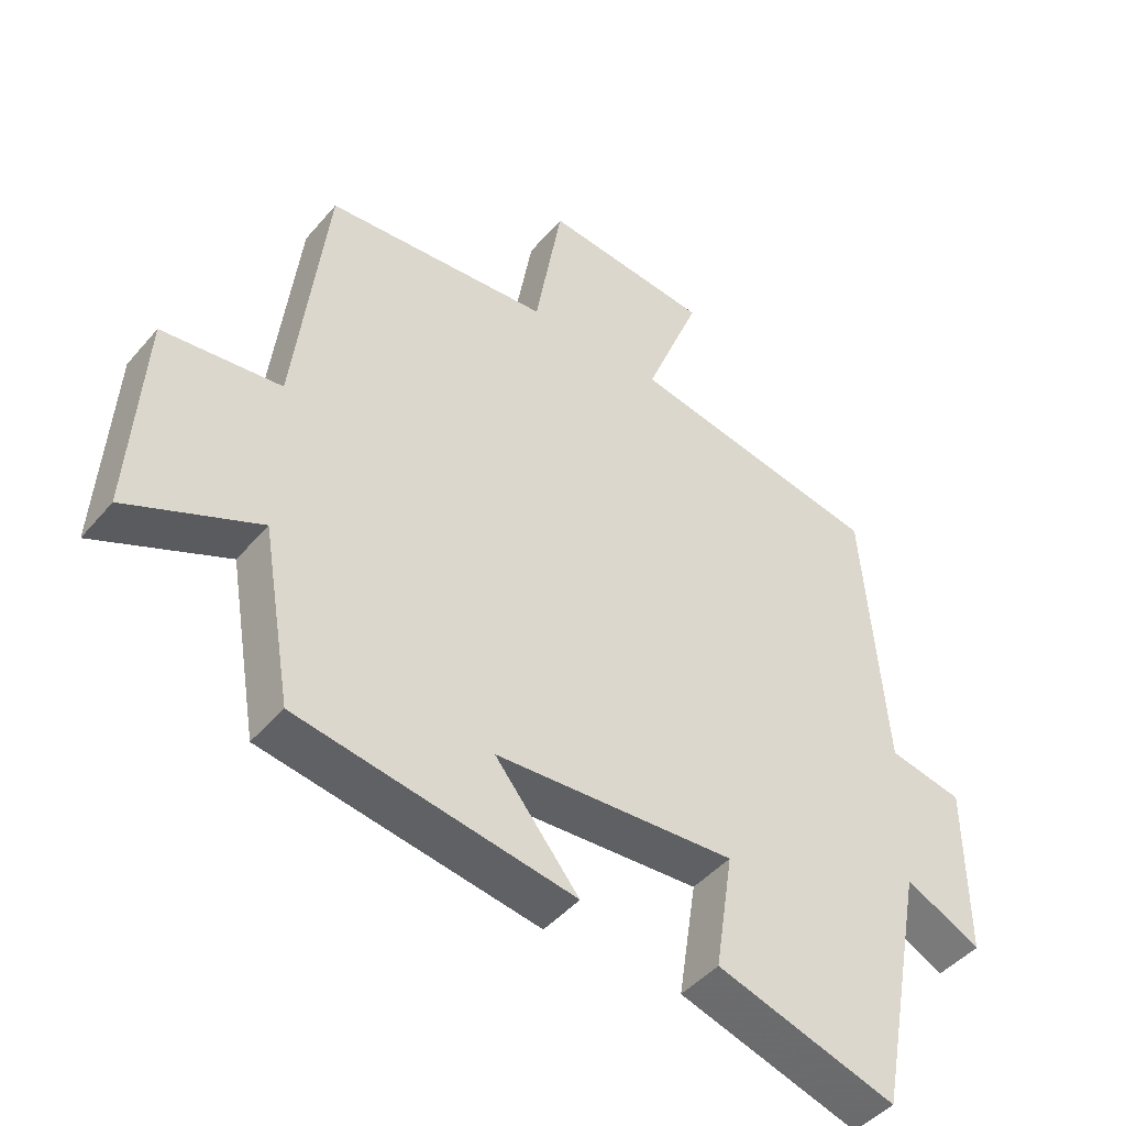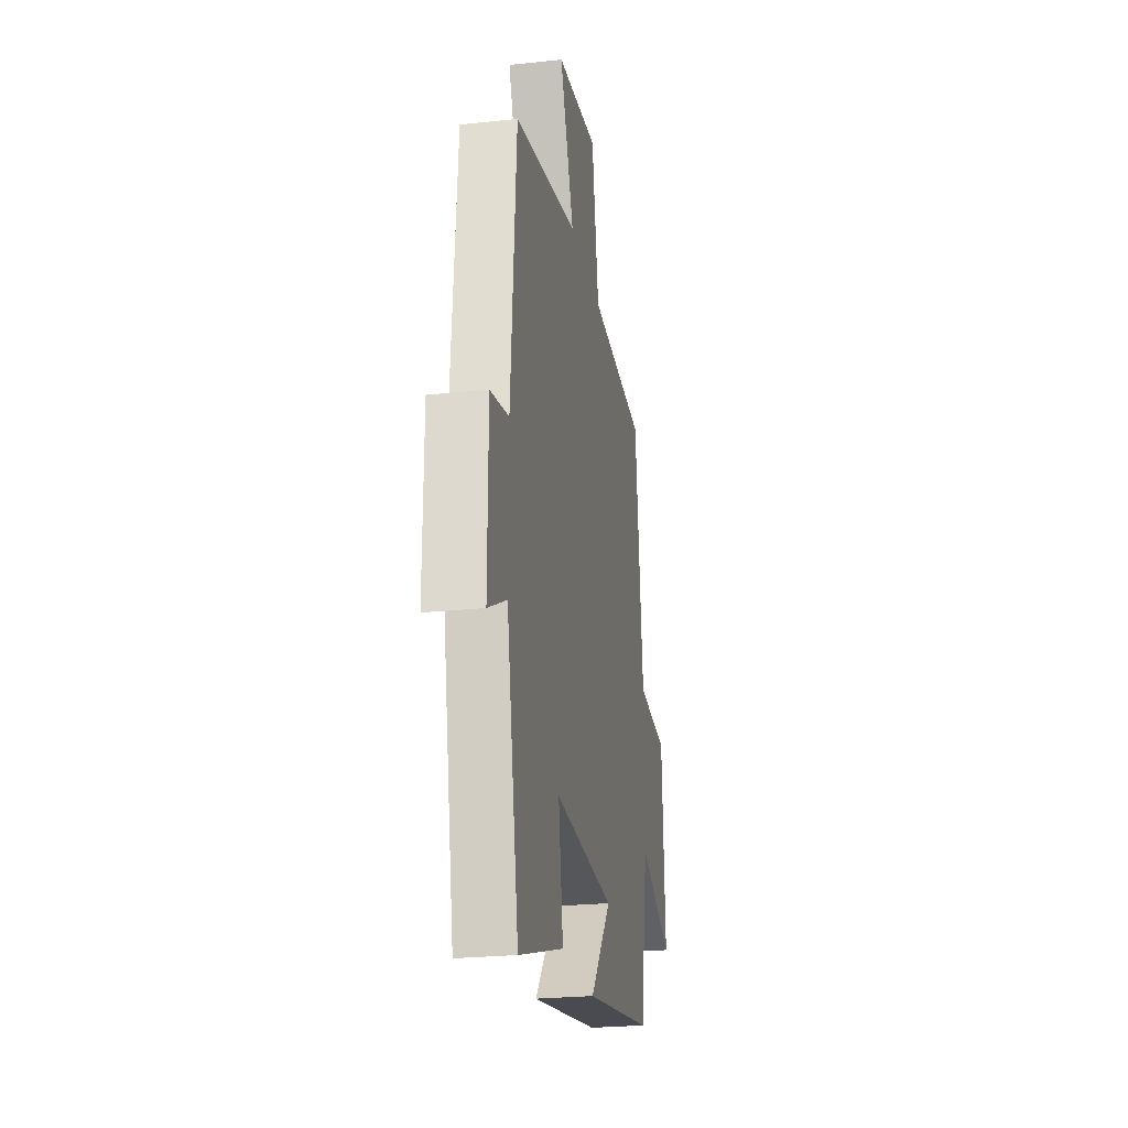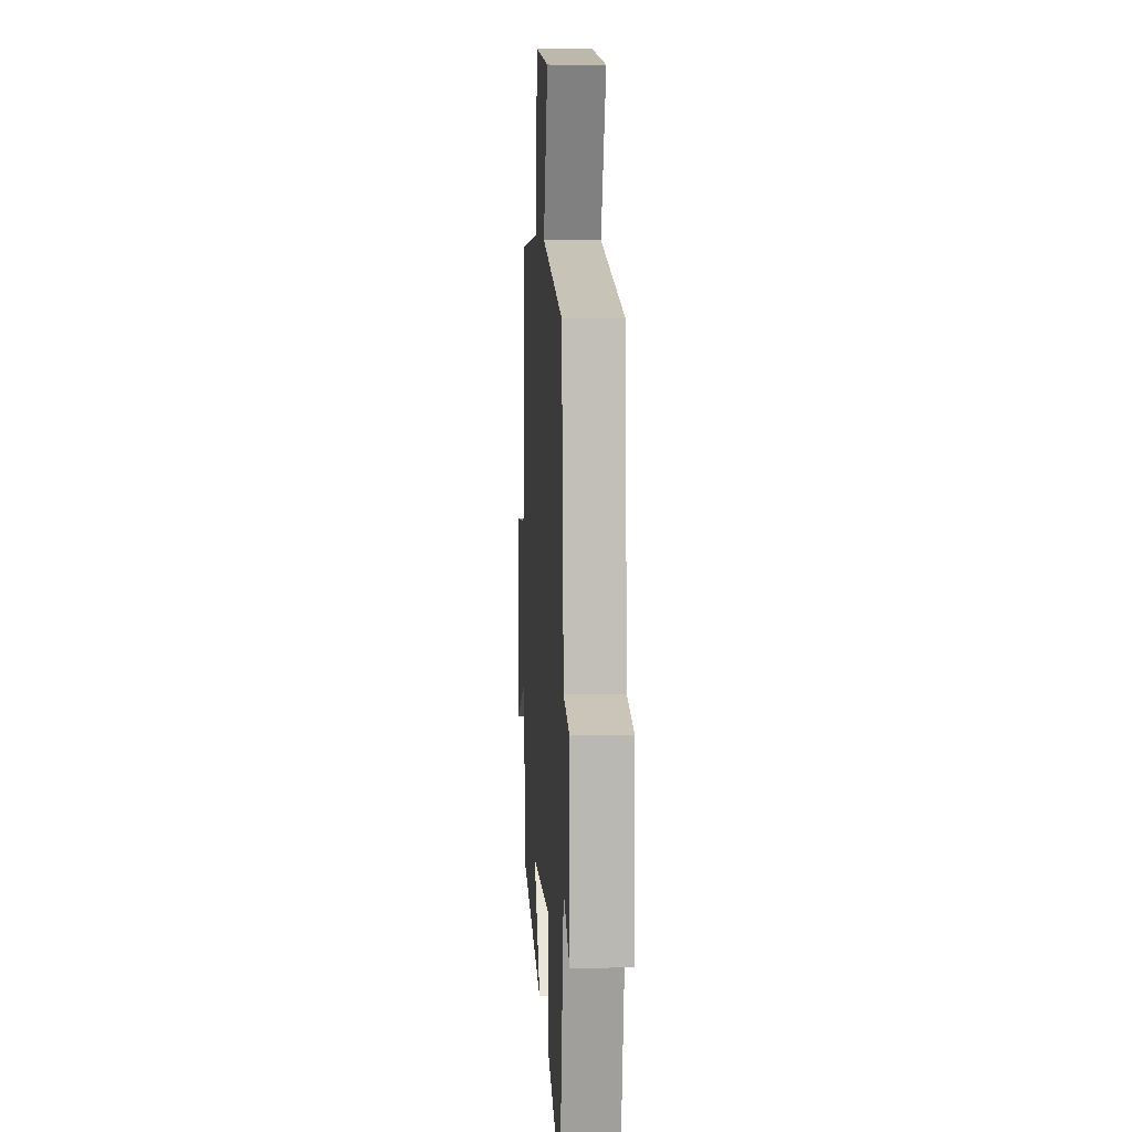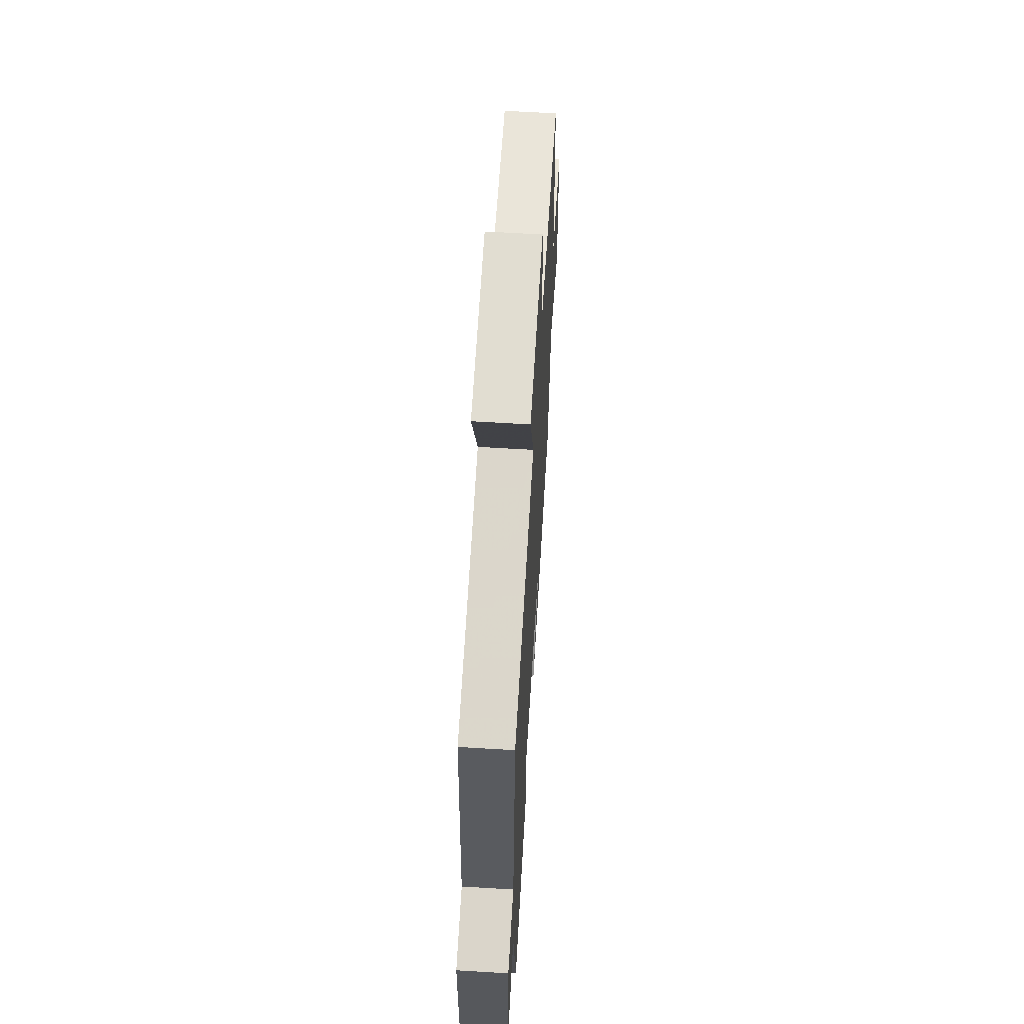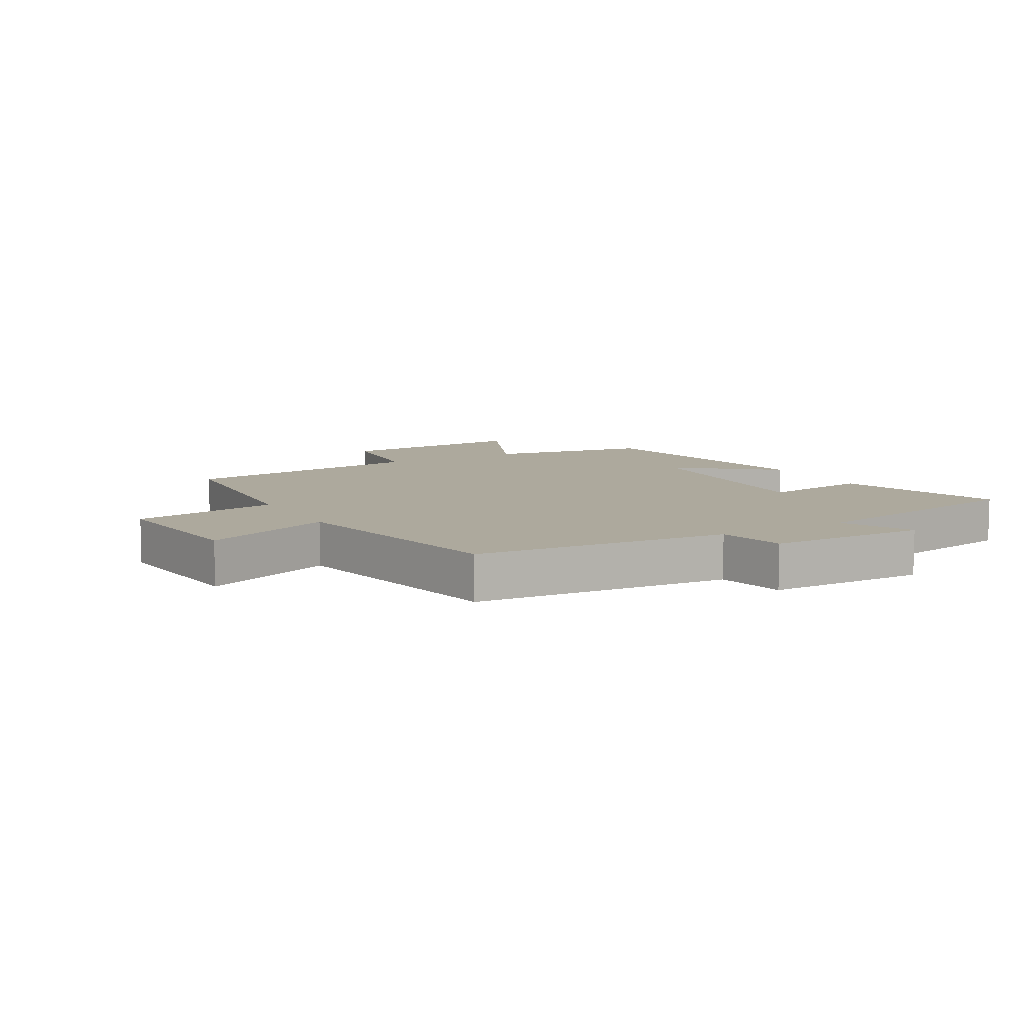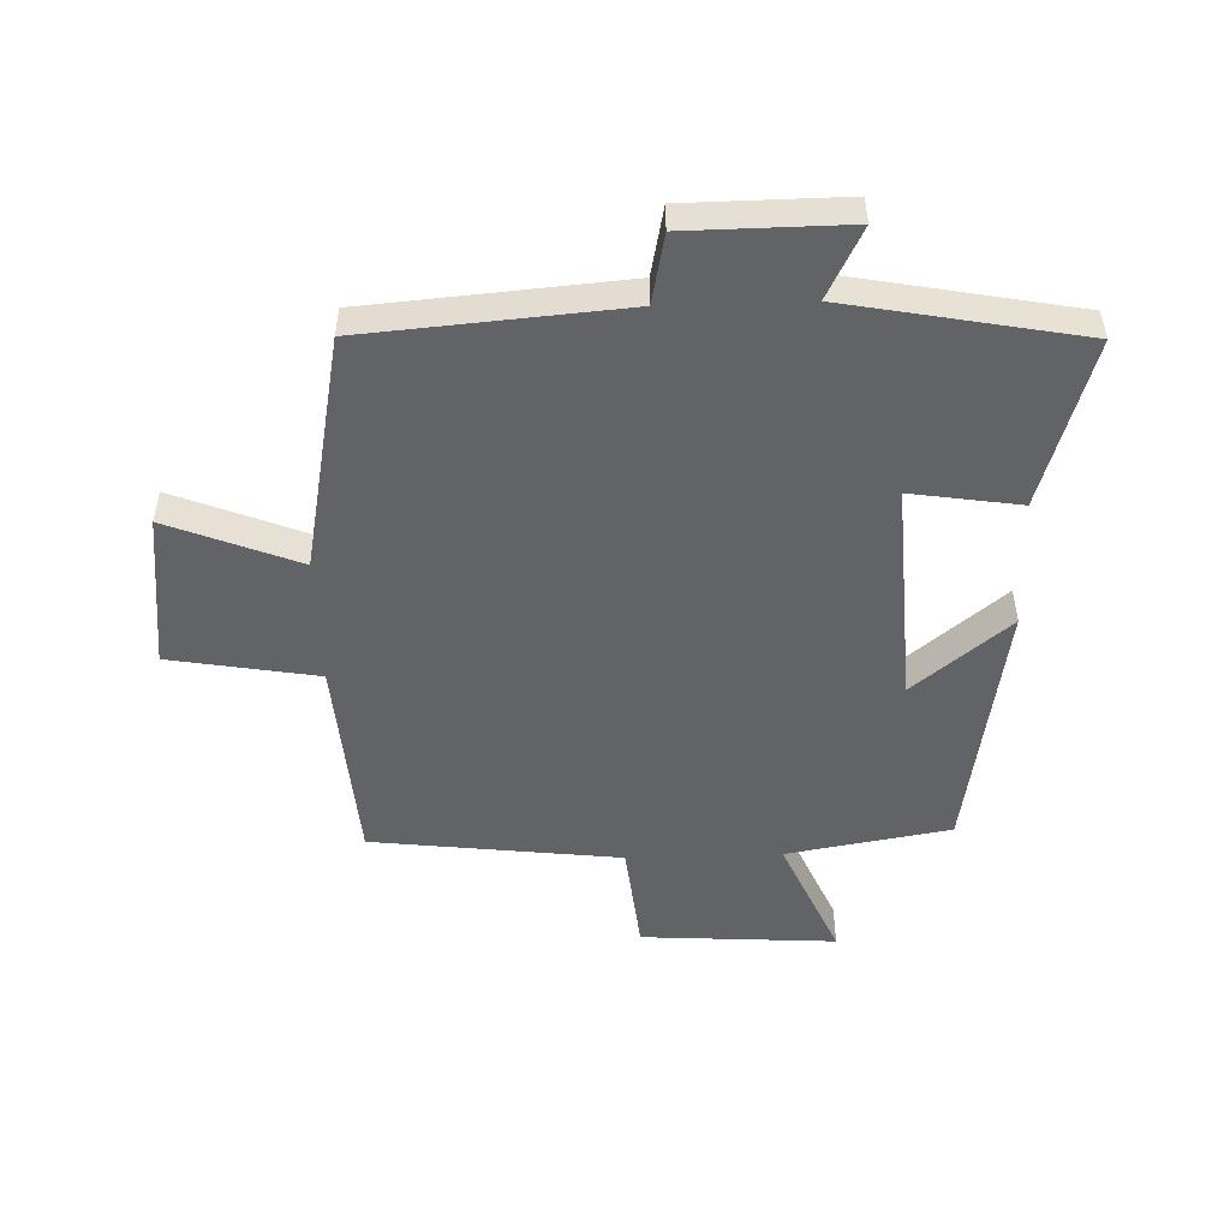
<metadata>
{"format":"obj","ext":"obj","renderer":"f3d","projection":"perspective","resolution":1024,"background":"white","views":[{"elev":-45.1,"azim":-37.4,"up":"+Z"},{"elev":-24.2,"azim":100.1,"up":"+Z"},{"elev":8.4,"azim":86.6,"up":"+Z"},{"elev":62.2,"azim":93.5,"up":"+Z"},{"elev":8.9,"azim":60.6,"up":"+Y"},{"elev":-50.8,"azim":91.9,"up":"+Y"}]}
</metadata>
<code>
v 0.467 0.07 0.426
v 0.5 0.07 0.013
v 0.61 0.07 -0.01
v 0.612 0.07 -0.266
v 0.5 0.07 -0.209
v 0.429 0.07 -0.584
v 0.161 0.07 -0.5
v 0.188 0.07 -0.325
v -0.17 0.07 -0.345
v -0.045 0.07 -0.5
v -0.456 0.07 -0.43
v -0.5 0.07 -0.168
v -0.698 0.07 -0.255
v -0.678 0.07 0.057
v -0.5 0.07 0.076
v -0.452 0.07 0.475
v -0.116 0.07 0.5
v -0.075 0.07 0.737
v 0.173 0.07 0.709
v 0.09 0.07 0.5
v 0.467 0 0.426
v 0.5 0 0.013
v 0.61 0 -0.01
v 0.612 0 -0.266
v 0.5 0 -0.209
v 0.429 0 -0.584
v 0.161 0 -0.5
v 0.188 0 -0.325
v -0.17 0 -0.345
v -0.045 0 -0.5
v -0.456 0 -0.43
v -0.5 0 -0.168
v -0.698 0 -0.255
v -0.678 0 0.057
v -0.5 0 0.076
v -0.452 0 0.475
v -0.116 0 0.5
v -0.075 0 0.737
v 0.173 0 0.709
v 0.09 0 0.5
f 17 18 19 20
f 15 16 17 20
f 15 20 1 2
f 12 13 14 15
f 9 10 11 12
f 8 9 12 15
f 5 6 7 8
f 5 8 15 2
f 2 3 4 5
f 40 39 38 37
f 40 37 36 35
f 22 21 40 35
f 35 34 33 32
f 32 31 30 29
f 35 32 29 28
f 28 27 26 25
f 22 35 28 25
f 25 24 23 22
f 1 21 22 2
f 2 22 23 3
f 3 23 24 4
f 4 24 25 5
f 5 25 26 6
f 6 26 27 7
f 7 27 28 8
f 8 28 29 9
f 9 29 30 10
f 10 30 31 11
f 11 31 32 12
f 12 32 33 13
f 13 33 34 14
f 14 34 35 15
f 15 35 36 16
f 16 36 37 17
f 17 37 38 18
f 18 38 39 19
f 19 39 40 20
f 20 40 21 1

</code>
